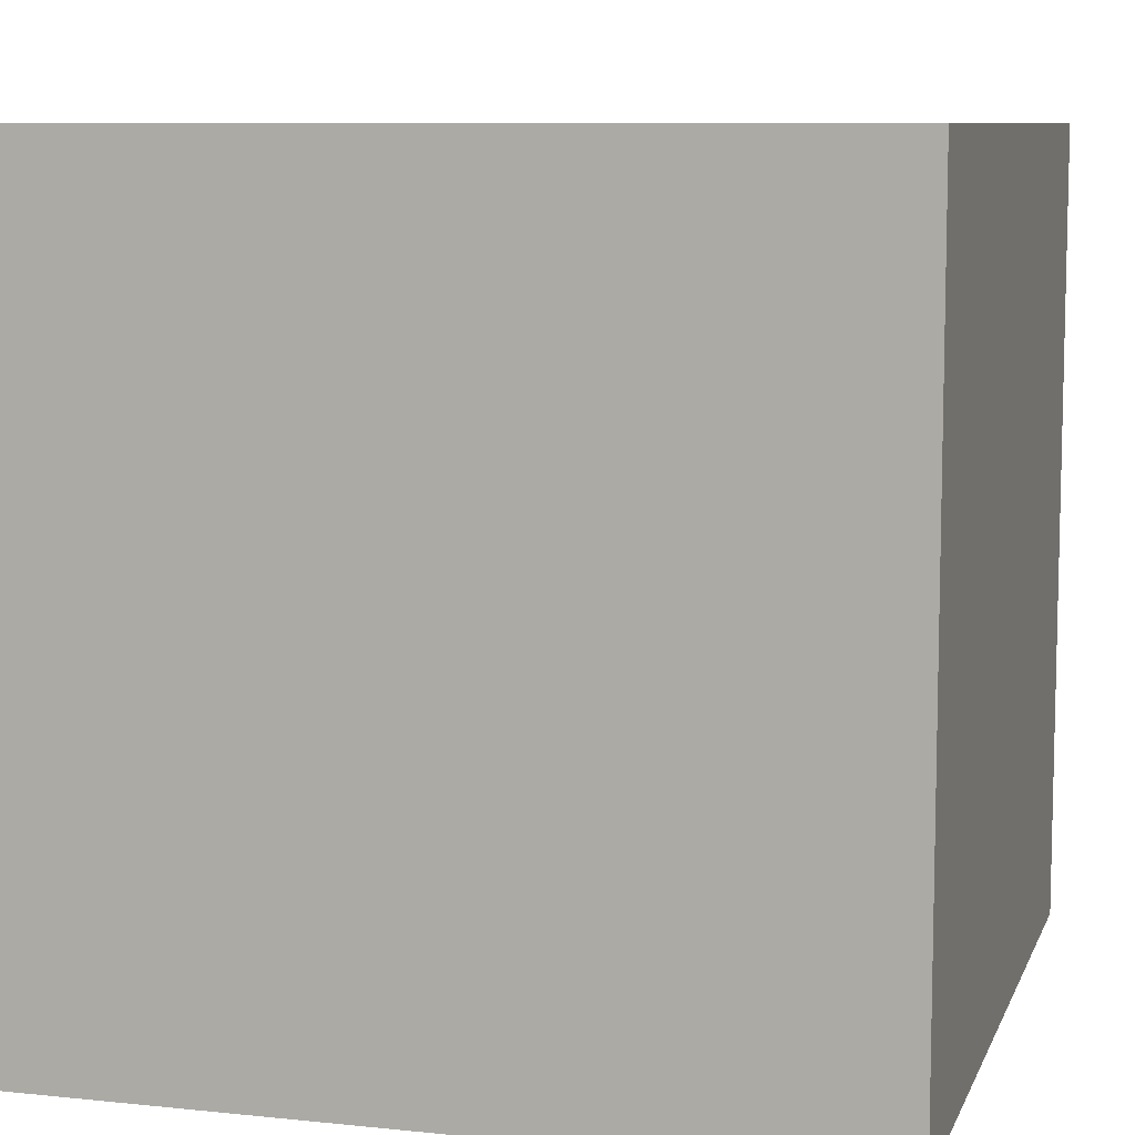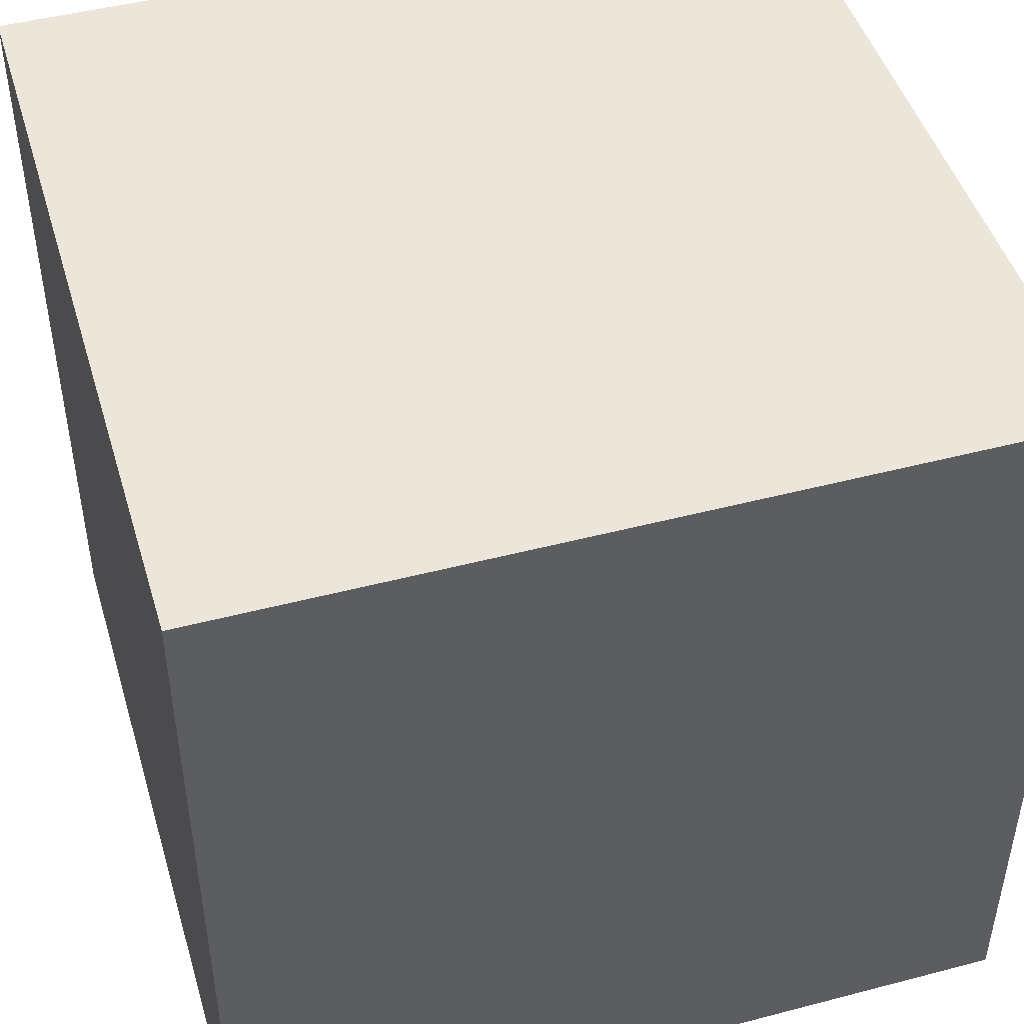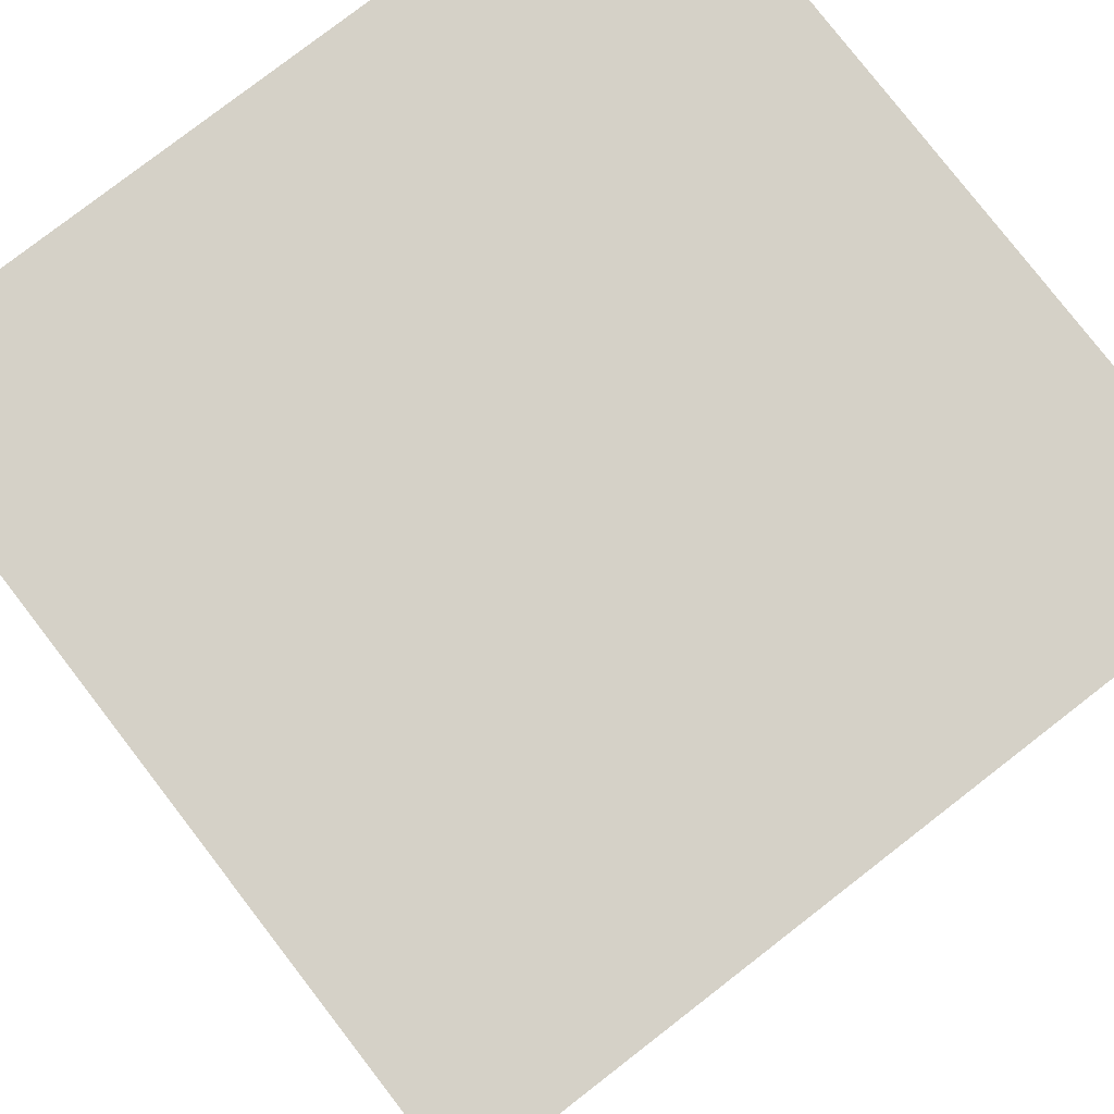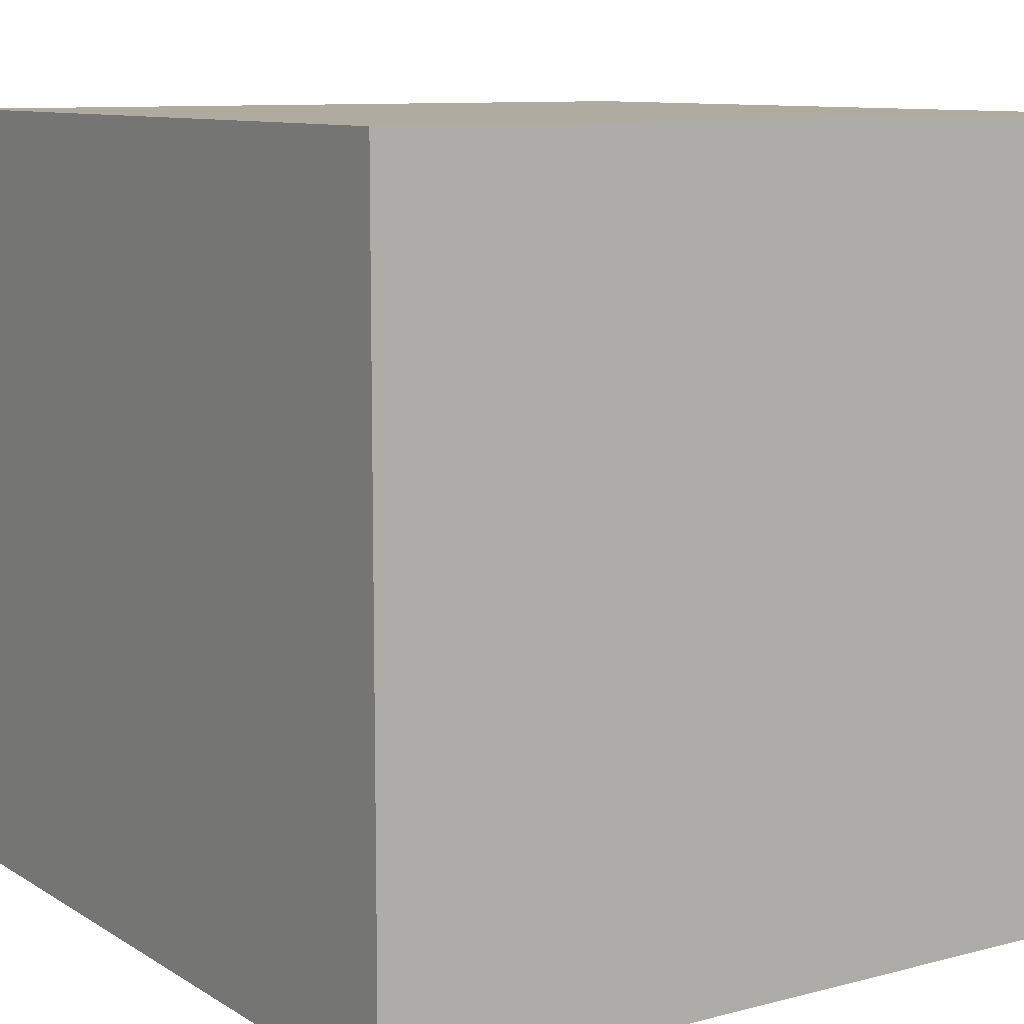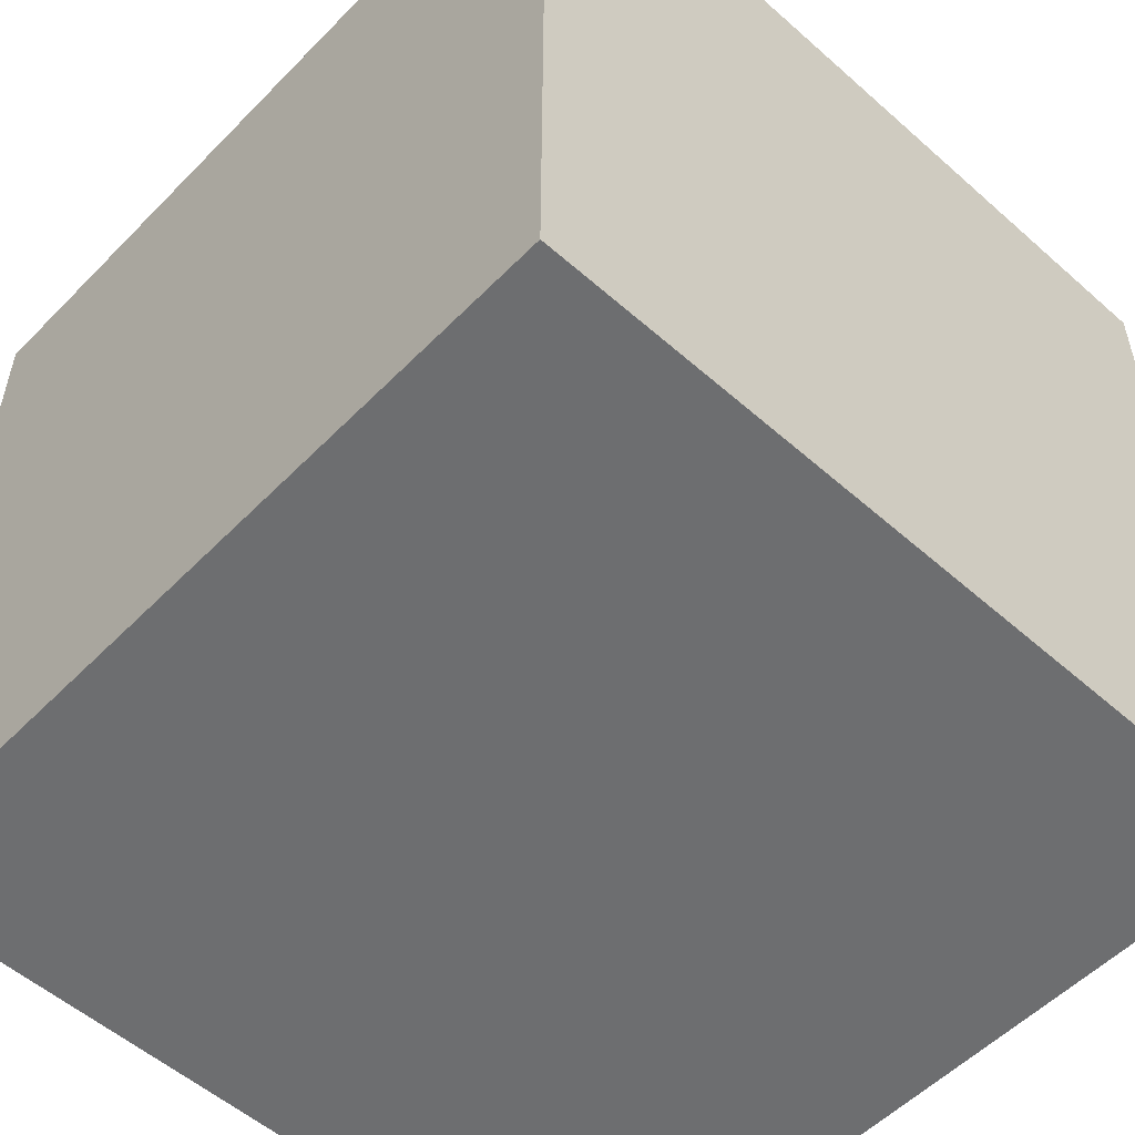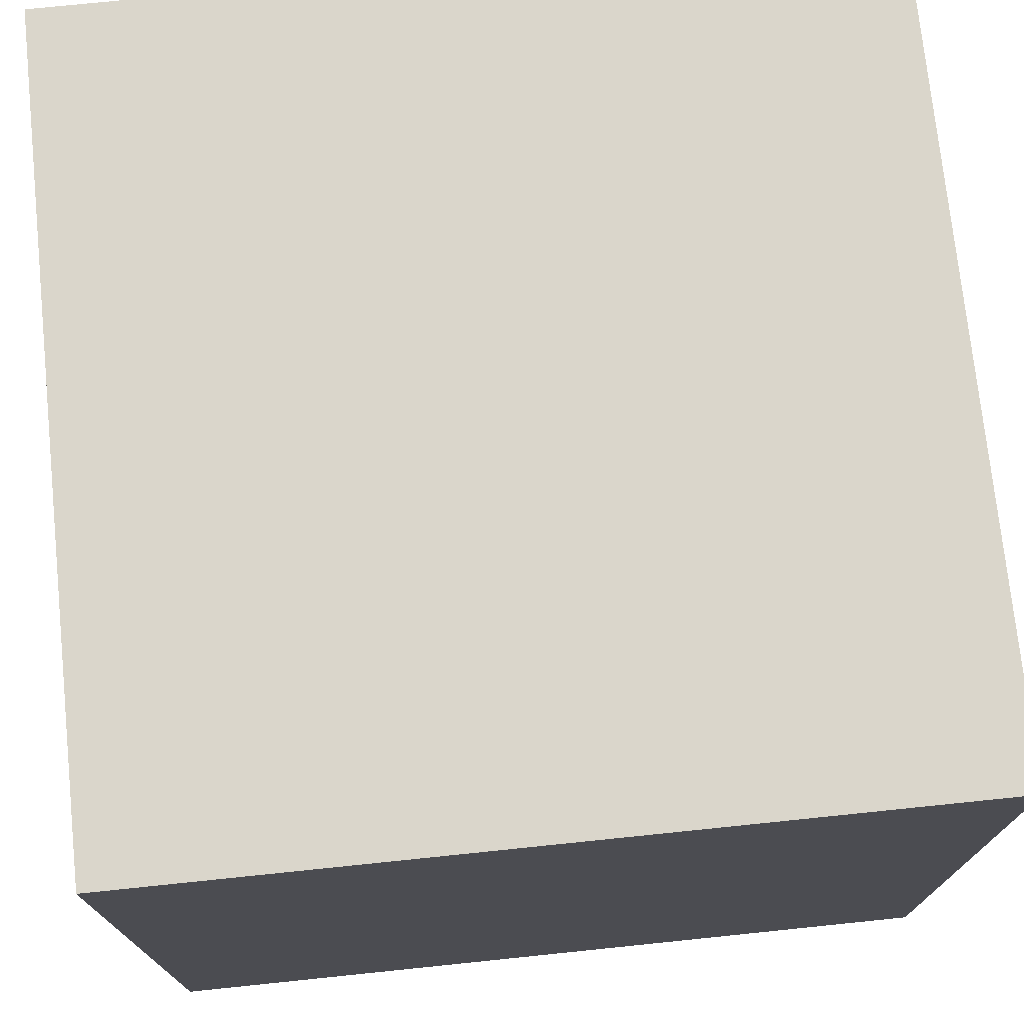
<metadata>
{"format":"obj","ext":"obj","renderer":"f3d","projection":"perspective","resolution":1024,"background":"white","views":[{"elev":8.6,"azim":-164.2,"up":"+Y"},{"elev":47.1,"azim":-106.5,"up":"+Z"},{"elev":79.5,"azim":-127.7,"up":"+Z"},{"elev":9.8,"azim":-123.7,"up":"+Y"},{"elev":-54.3,"azim":-43.1,"up":"+Z"},{"elev":74.1,"azim":174.1,"up":"+Y"}]}
</metadata>
<code>
o Cube
v 0.25 0.25 -0.25
v 0.25 -0.25 -0.25
v 0.25 0.25 0.25
v 0.25 -0.25 0.25
v -0.25 0.25 -0.25
v -0.25 -0.25 -0.25
v -0.25 0.25 0.25
v -0.25 -0.25 0.25
f 1 5 7 3
f 4 3 7 8
f 8 7 5 6
f 6 2 4 8
f 2 1 3 4
f 6 5 1 2

</code>
